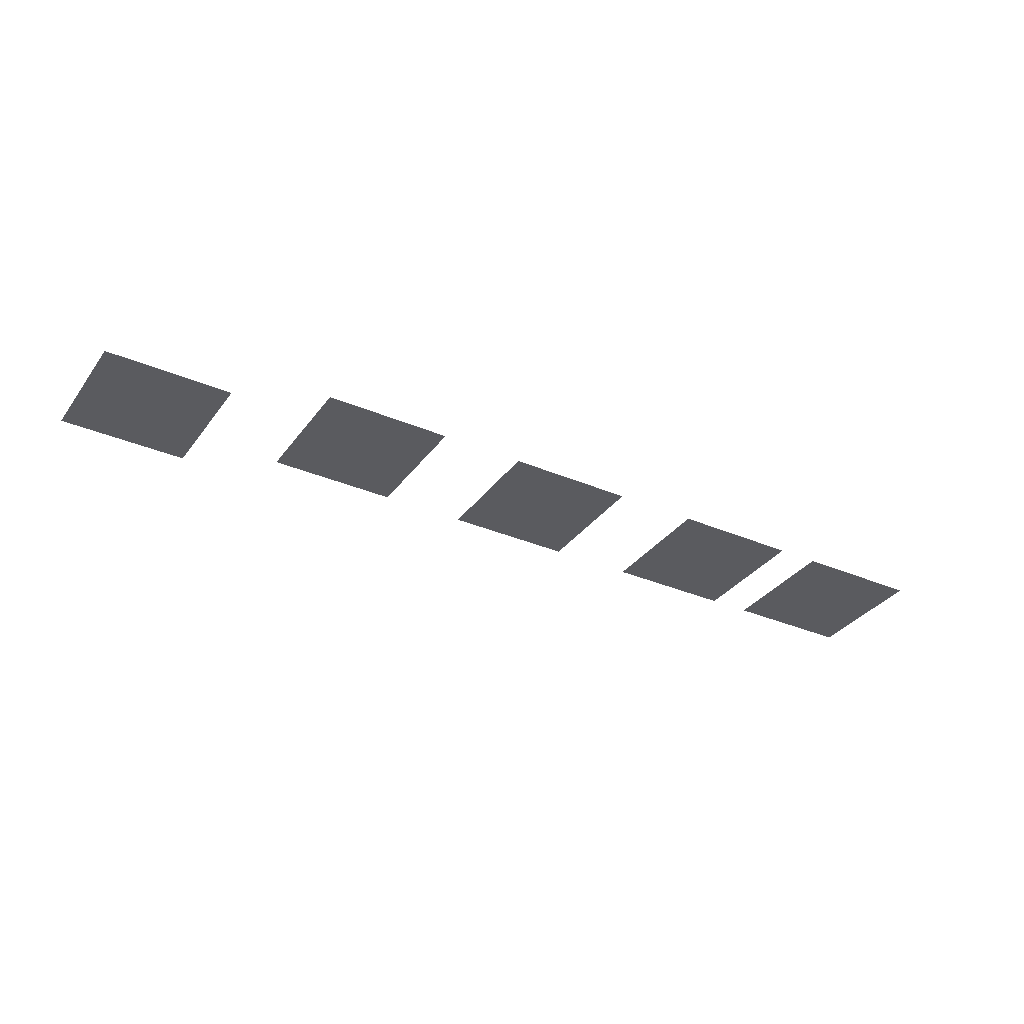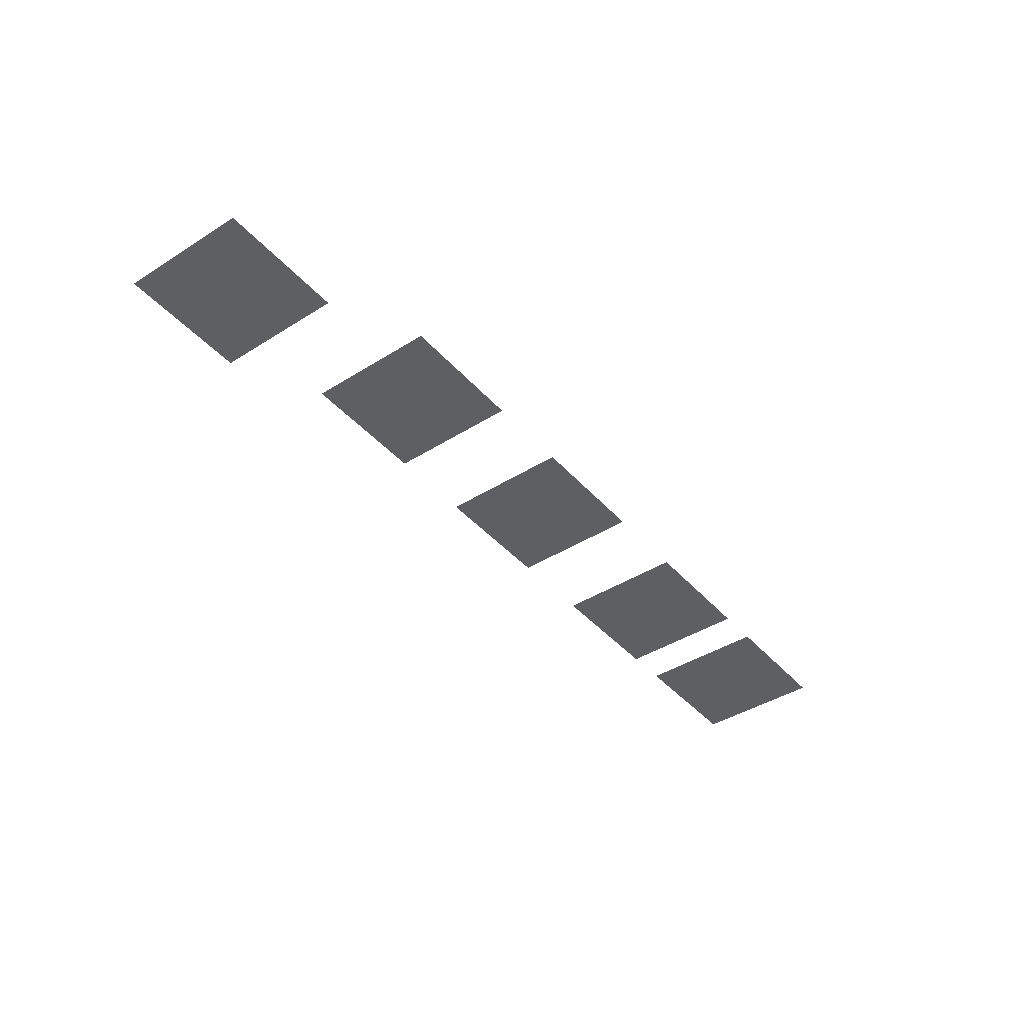
<metadata>
{"format":"obj","ext":"obj","renderer":"f3d","projection":"perspective","resolution":1024,"background":"white","views":[{"elev":-33.4,"azim":-30.5,"up":"+Z"},{"elev":-41.6,"azim":-52.6,"up":"+Z"}]}
</metadata>
<code>
v -92800 -195200 0
v -96000 -195200 0
v -96000 -192000 0
v -92800 -192000 0
v -96000 -195200 0
v -99200 -195200 0
v -99200 -192000 0
v -96000 -192000 0
v -99200 -195200 0
v -102400 -195200 0
v -102400 -192000 0
v -99200 -192000 0
v -32000 -198400 0
v -35200 -198400 0
v -35200 -195200 0
v -32000 -195200 0
v -35200 -198400 0
v -38400 -198400 0
v -38400 -195200 0
v -35200 -195200 0
v -38400 -198400 0
v -41600 -198400 0
v -41600 -195200 0
v -38400 -195200 0
v -44800 -198400 0
v -48000 -198400 0
v -48000 -195200 0
v -44800 -195200 0
v -48000 -198400 0
v -51200 -198400 0
v -51200 -195200 0
v -48000 -195200 0
v -51200 -198400 0
v -54400 -198400 0
v -54400 -195200 0
v -51200 -195200 0
v -60800 -198400 0
v -64000 -198400 0
v -64000 -195200 0
v -60800 -195200 0
v -64000 -198400 0
v -67200 -198400 0
v -67200 -195200 0
v -64000 -195200 0
v -67200 -198400 0
v -70400 -198400 0
v -70400 -195200 0
v -67200 -195200 0
v -76800 -198400 0
v -80000 -198400 0
v -80000 -195200 0
v -76800 -195200 0
v -80000 -198400 0
v -83200 -198400 0
v -83200 -195200 0
v -80000 -195200 0
v -83200 -198400 0
v -86400 -198400 0
v -86400 -195200 0
v -83200 -195200 0
v -92800 -198400 0
v -96000 -198400 0
v -96000 -195200 0
v -92800 -195200 0
v -96000 -198400 0
v -99200 -198400 0
v -99200 -195200 0
v -96000 -195200 0
v -99200 -198400 0
v -102400 -198400 0
v -102400 -195200 0
v -99200 -195200 0
v -32000 -201600 0
v -35200 -201600 0
v -35200 -198400 0
v -32000 -198400 0
v -35200 -201600 0
v -38400 -201600 0
v -38400 -198400 0
v -35200 -198400 0
v -38400 -201600 0
v -41600 -201600 0
v -41600 -198400 0
v -38400 -198400 0
v -44800 -201600 0
v -48000 -201600 0
v -48000 -198400 0
v -44800 -198400 0
v -48000 -201600 0
v -51200 -201600 0
v -51200 -198400 0
v -48000 -198400 0
v -51200 -201600 0
v -54400 -201600 0
v -54400 -198400 0
v -51200 -198400 0
v -60800 -201600 0
v -64000 -201600 0
v -64000 -198400 0
v -60800 -198400 0
v -64000 -201600 0
v -67200 -201600 0
v -67200 -198400 0
v -64000 -198400 0
v -67200 -201600 0
v -70400 -201600 0
v -70400 -198400 0
v -67200 -198400 0
v -76800 -201600 0
v -80000 -201600 0
v -80000 -198400 0
v -76800 -198400 0
v -80000 -201600 0
v -83200 -201600 0
v -83200 -198400 0
v -80000 -198400 0
v -83200 -201600 0
v -86400 -201600 0
v -86400 -198400 0
v -83200 -198400 0
v -92800 -201600 0
v -96000 -201600 0
v -96000 -198400 0
v -92800 -198400 0
v -96000 -201600 0
v -99200 -201600 0
v -99200 -198400 0
v -96000 -198400 0
v -99200 -201600 0
v -102400 -201600 0
v -102400 -198400 0
v -99200 -198400 0
v -32000 -204800 0
v -35200 -204800 0
v -35200 -201600 0
v -32000 -201600 0
v -35200 -204800 0
v -38400 -204800 0
v -38400 -201600 0
v -35200 -201600 0
v -38400 -204800 0
v -41600 -204800 0
v -41600 -201600 0
v -38400 -201600 0
v -44800 -204800 0
v -48000 -204800 0
v -48000 -201600 0
v -44800 -201600 0
v -48000 -204800 0
v -51200 -204800 0
v -51200 -201600 0
v -48000 -201600 0
v -51200 -204800 0
v -54400 -204800 0
v -54400 -201600 0
v -51200 -201600 0
v -60800 -204800 0
v -64000 -204800 0
v -64000 -201600 0
v -60800 -201600 0
v -64000 -204800 0
v -67200 -204800 0
v -67200 -201600 0
v -64000 -201600 0
v -67200 -204800 0
v -70400 -204800 0
v -70400 -201600 0
v -67200 -201600 0
v -76800 -204800 0
v -80000 -204800 0
v -80000 -201600 0
v -76800 -201600 0
v -80000 -204800 0
v -83200 -204800 0
v -83200 -201600 0
v -80000 -201600 0
v -83200 -204800 0
v -86400 -204800 0
v -86400 -201600 0
v -83200 -201600 0
g CoinCollecteMap2_mesh_0156
f 1 2 3 4
f 5 6 7 8
f 9 10 11 12
f 13 14 15 16
f 17 18 19 20
f 21 22 23 24
f 25 26 27 28
f 29 30 31 32
f 33 34 35 36
f 37 38 39 40
f 41 42 43 44
f 45 46 47 48
f 49 50 51 52
f 53 54 55 56
f 57 58 59 60
f 61 62 63 64
f 65 66 67 68
f 69 70 71 72
f 73 74 75 76
f 77 78 79 80
f 81 82 83 84
f 85 86 87 88
f 89 90 91 92
f 93 94 95 96
f 97 98 99 100
f 101 102 103 104
f 105 106 107 108
f 109 110 111 112
f 113 114 115 116
f 117 118 119 120
f 121 122 123 124
f 125 126 127 128
f 129 130 131 132
f 133 134 135 136
f 137 138 139 140
f 141 142 143 144
f 145 146 147 148
f 149 150 151 152
f 153 154 155 156
f 157 158 159 160
f 161 162 163 164
f 165 166 167 168
f 169 170 171 172
f 173 174 175 176
f 177 178 179 180

</code>
